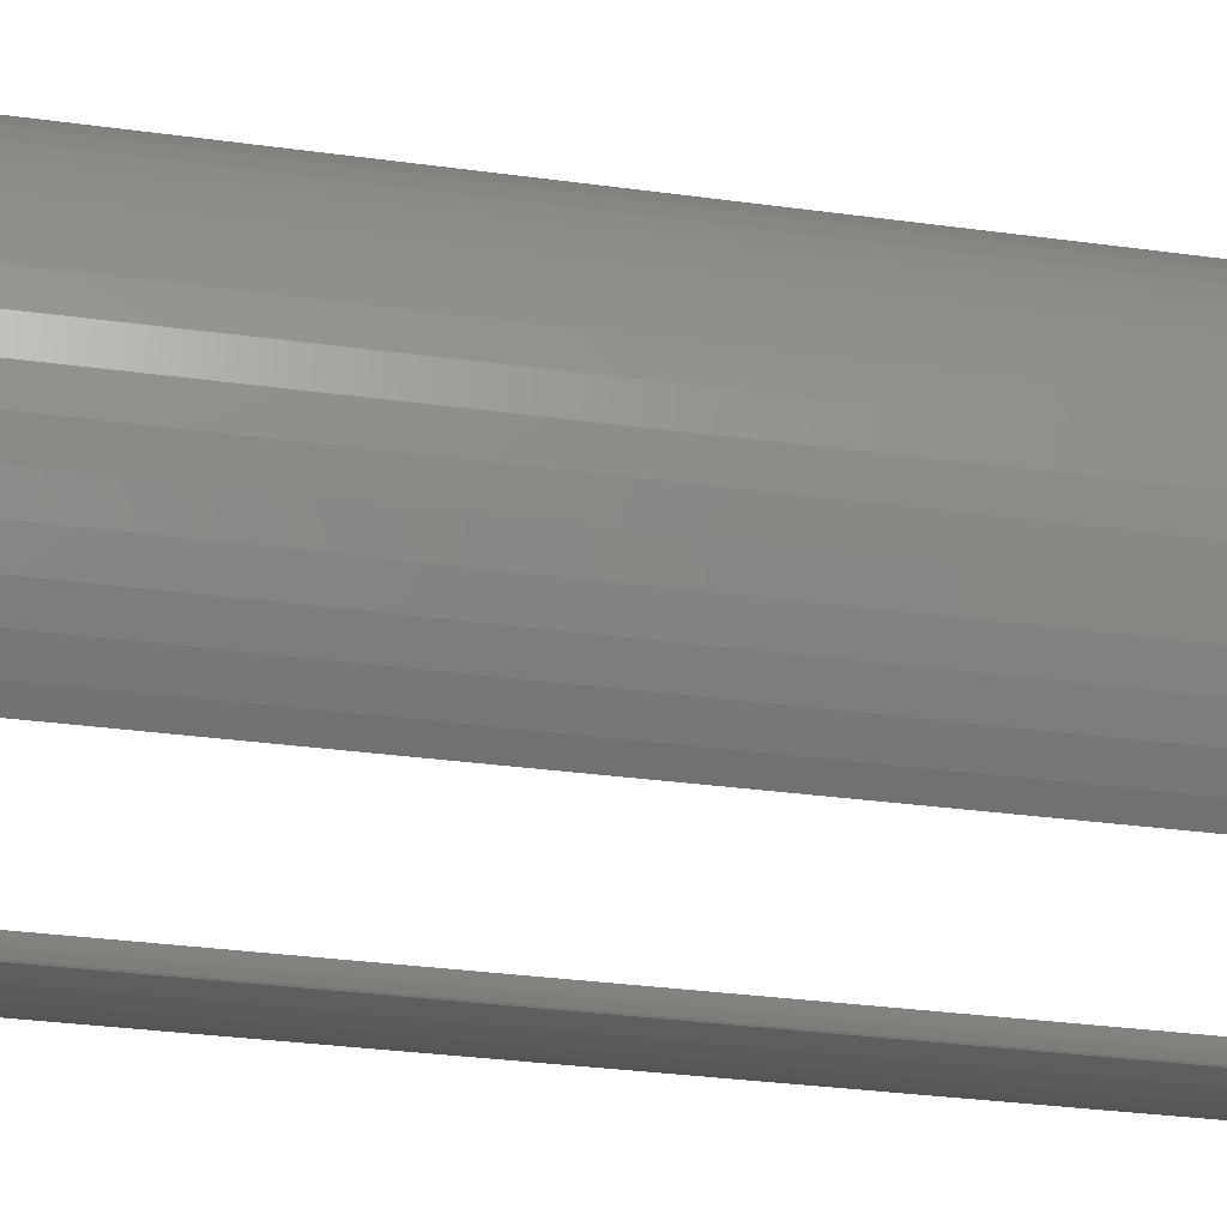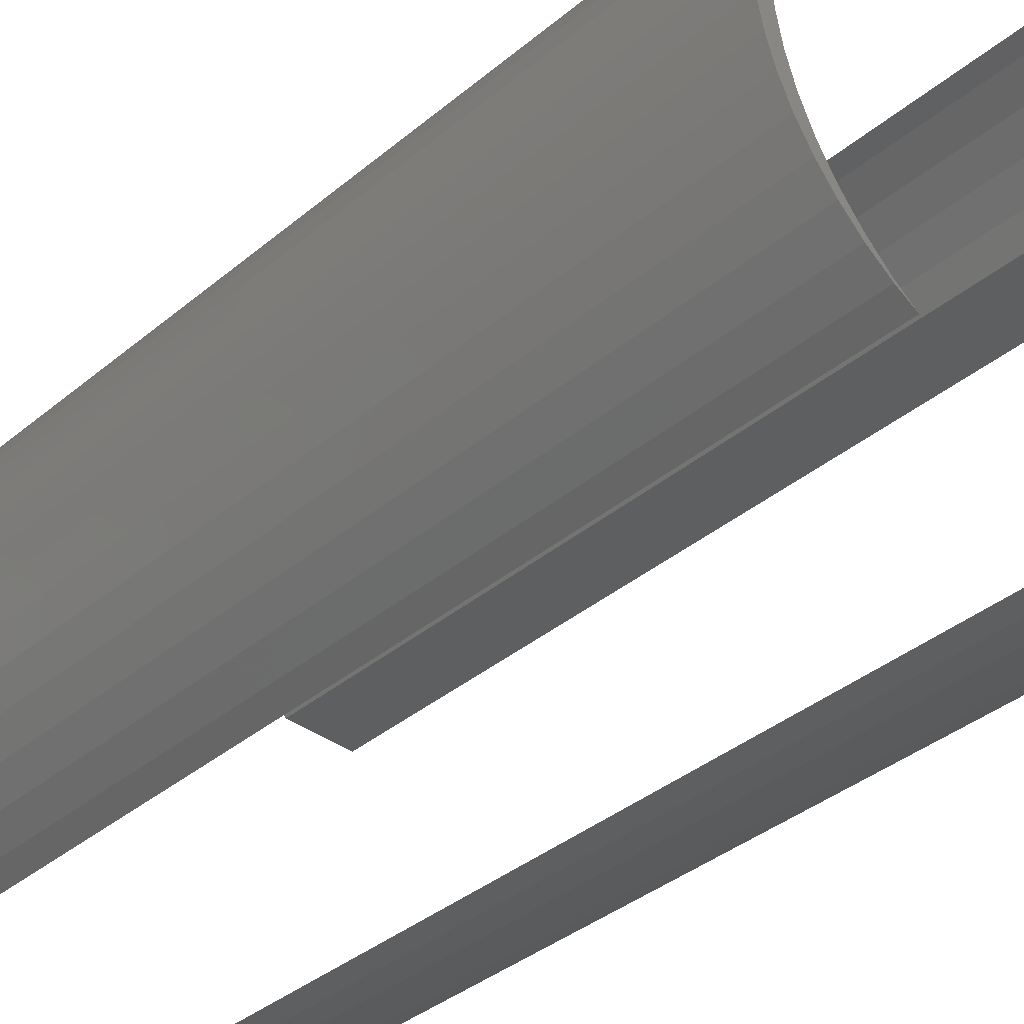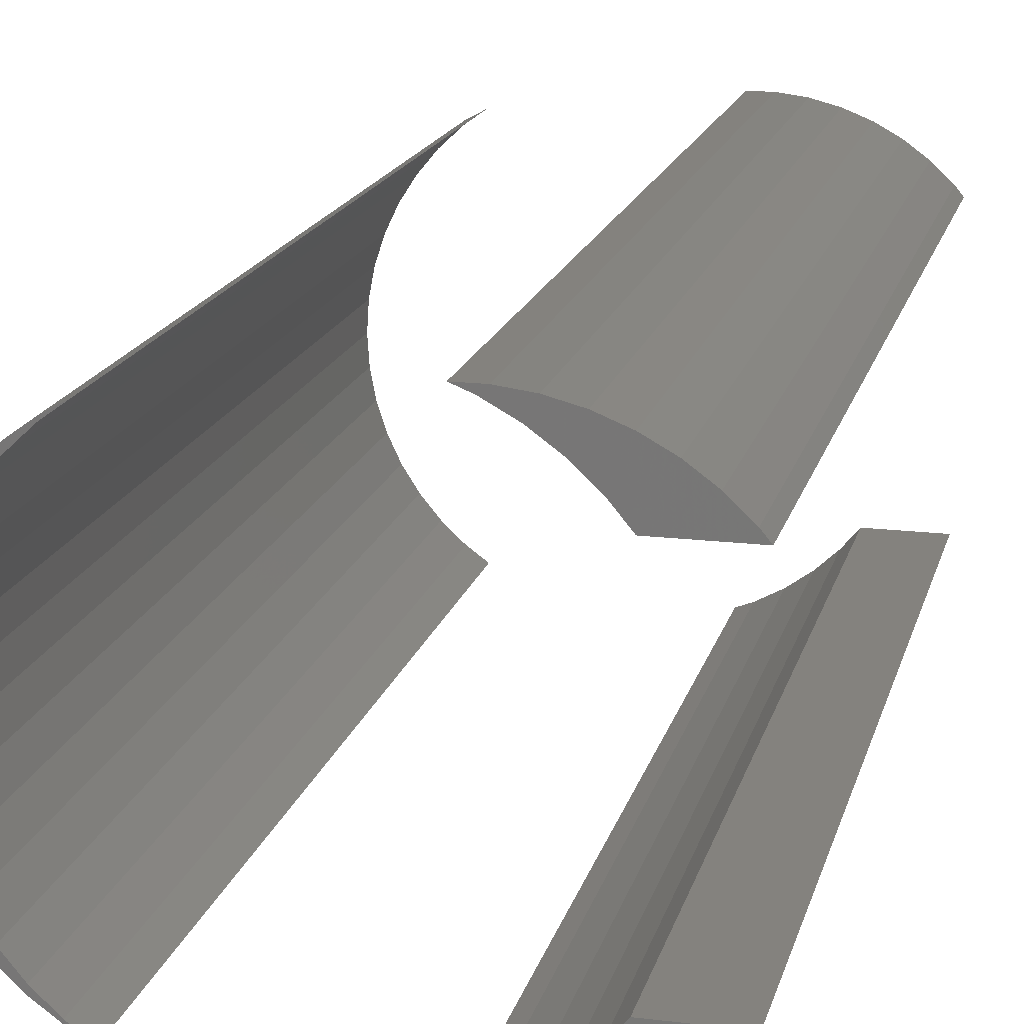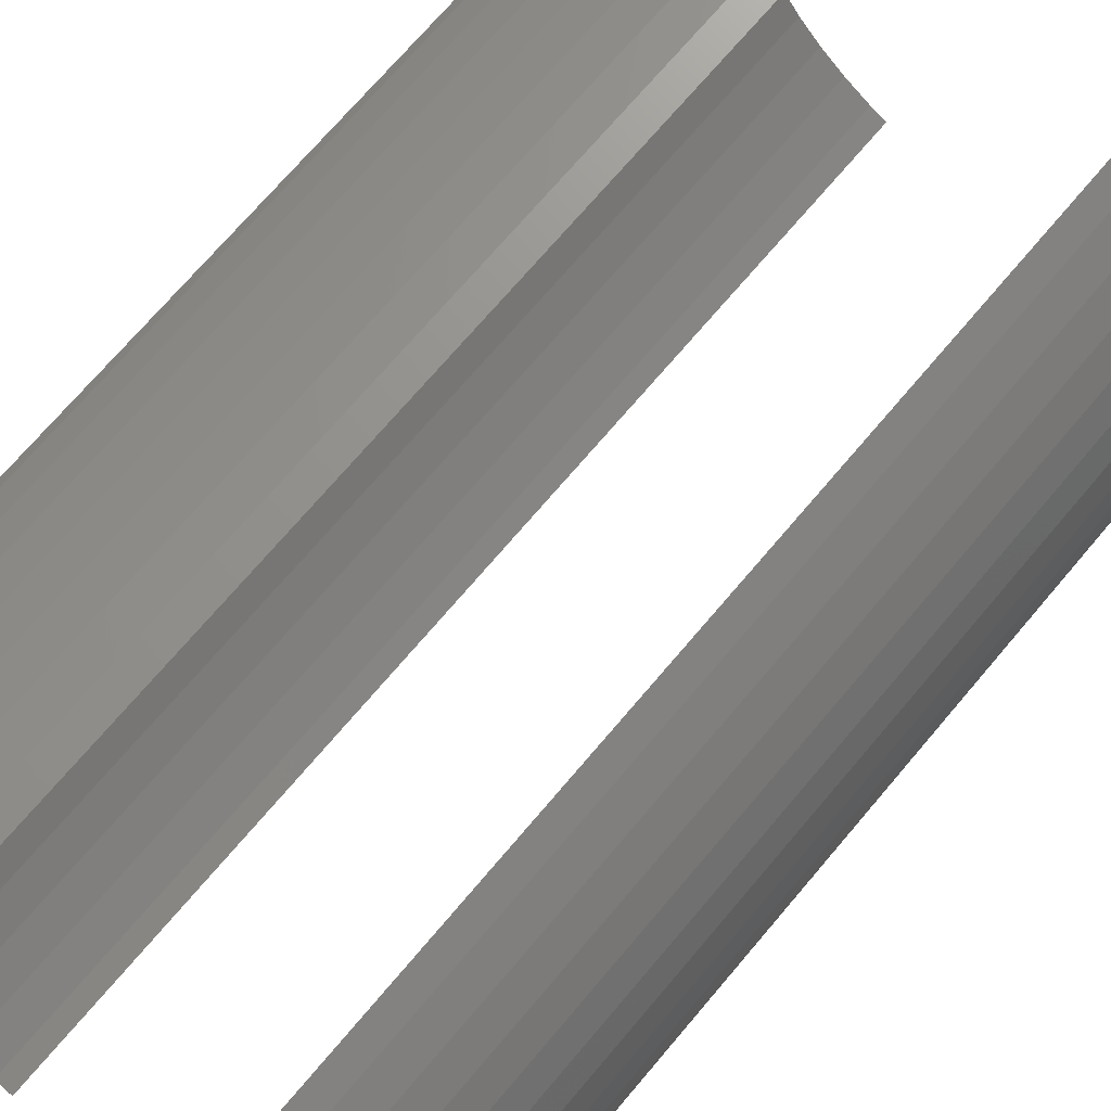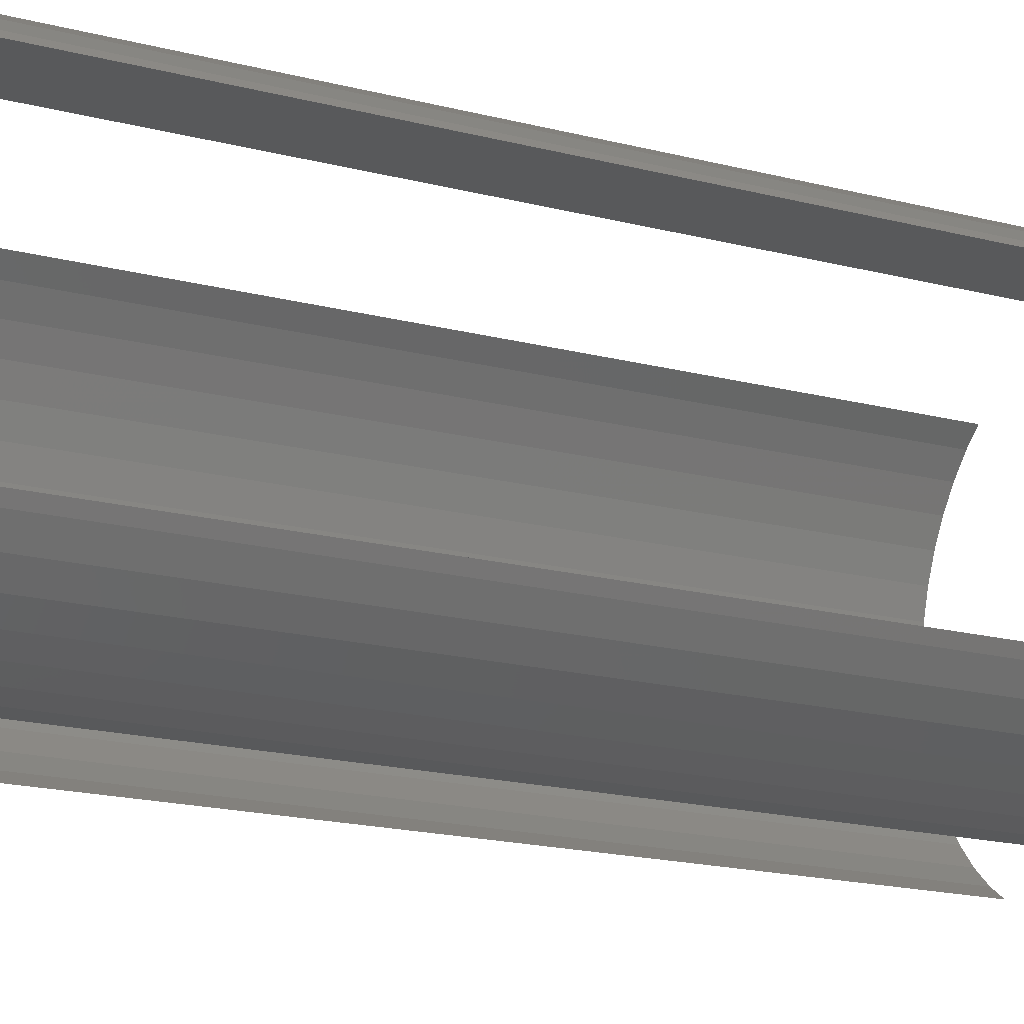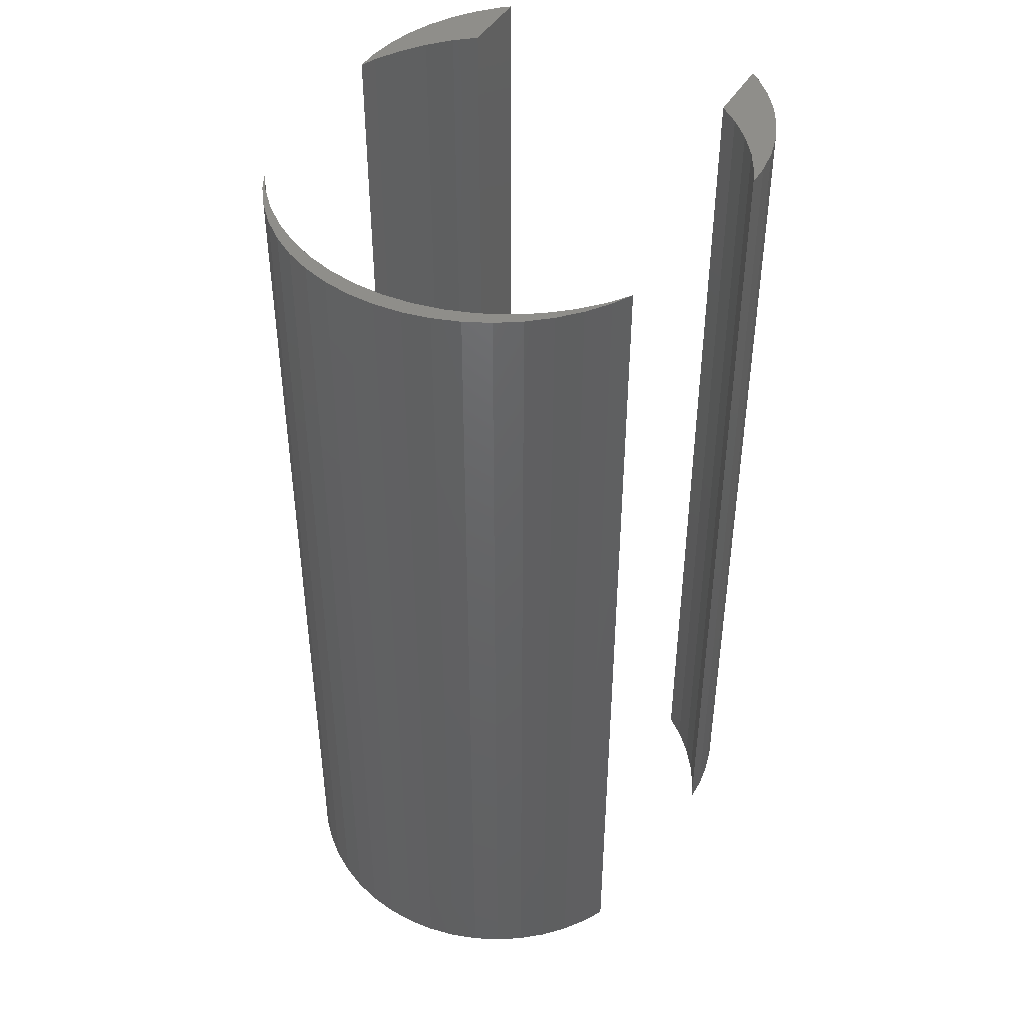
<metadata>
{"format":"stl","ext":"stl","renderer":"f3d","projection":"perspective","resolution":1024,"background":"white","views":[{"elev":-34.3,"azim":79.8,"up":"+Y"},{"elev":-37.4,"azim":136.8,"up":"+Y"},{"elev":17.1,"azim":-166.3,"up":"+Y"},{"elev":71.4,"azim":40.2,"up":"+Y"},{"elev":-21.0,"azim":-113.8,"up":"+Y"},{"elev":43.8,"azim":118.6,"up":"+Z"}]}
</metadata>
<code>
# stl→obj: 124 verts, 236 faces
v 7 0 30
v 6.945 0.8773 0
v 6.945 0.8773 30
v 7 0 0
v 5.103 4.792 0
v 4.462 5.394 30
v 5.103 4.792 30
v 4.462 5.394 0
v 6.508 2.577 30
v 6.134 3.372 0
v 6.134 3.372 30
v 6.508 2.577 0
v 6.78 1.741 0
v 6.78 1.741 30
v 3.751 5.91 0
v 3.13 6.252 30
v 3.751 5.91 30
v 3.13 6.252 0
v 5.663 4.114 30
v 5.663 4.114 0
v 6.5 0 30
v 6.441 0.94 30
v 6.945 -0.8773 30
v 6.264 1.865 30
v 6.441 -0.94 30
v 6.78 -1.741 30
v 5.973 2.761 30
v 5.572 3.613 30
v 5.068 4.408 30
v 4.467 5.134 30
v 3.781 5.779 30
v 6.264 -1.865 30
v 6.508 -2.577 30
v 5.973 -2.761 30
v 6.134 -3.372 30
v 5.572 -3.613 30
v 5.663 -4.114 30
v 5.068 -4.408 30
v 5.103 -4.792 30
v 4.467 -5.134 30
v 4.462 -5.394 30
v 3.781 -5.779 30
v 3.751 -5.91 30
v 3.13 -6.252 30
v -4.44 6.986 30
v -4.193 6.786 30
v -3.688 6.986 30
v -5.019 6.332 30
v -5.312 6.876 30
v -5.781 5.779 30
v -6.163 6.657 30
v -6.98 6.334 30
v -6.467 5.134 30
v -7.751 5.91 30
v -6.999 4.491 30
v -8.462 5.394 30
v -9.103 4.792 30
v -9.352 4.491 30
v -4.193 -6.786 30
v -4.44 -6.986 30
v -3.688 -6.986 30
v -5.019 -6.332 30
v -5.312 -6.876 30
v -5.781 -5.779 30
v -6.163 -6.657 30
v -6.98 -6.334 30
v -6.467 -5.134 30
v -7.751 -5.91 30
v -6.999 -4.491 30
v -8.462 -5.394 30
v -9.103 -4.792 30
v -9.352 -4.491 30
v 6.945 -0.8773 0
v 6.508 -2.577 0
v 6.134 -3.372 0
v 6.5 0 0
v 6.441 -0.94 0
v 6.78 -1.741 0
v 6.264 -1.865 0
v 6.441 0.94 0
v 5.973 -2.761 0
v 5.572 -3.613 0
v 5.663 -4.114 0
v 5.068 -4.408 0
v 5.103 -4.792 0
v 4.467 -5.134 0
v 4.462 -5.394 0
v 3.781 -5.779 0
v 3.751 -5.91 0
v 3.13 -6.252 0
v 6.264 1.865 0
v 5.973 2.761 0
v 5.572 3.613 0
v 5.068 4.408 0
v 4.467 5.134 0
v 3.781 5.779 0
v -4.193 6.786 0
v -4.44 6.986 0
v -3.688 6.986 0
v -5.019 6.332 0
v -5.312 6.876 0
v -5.781 5.779 0
v -6.163 6.657 0
v -6.98 6.334 0
v -6.467 5.134 0
v -7.751 5.91 0
v -6.999 4.491 0
v -8.462 5.394 0
v -9.103 4.792 0
v -9.352 4.491 0
v -4.44 -6.986 0
v -4.193 -6.786 0
v -3.688 -6.986 0
v -5.019 -6.332 0
v -5.312 -6.876 0
v -5.781 -5.779 0
v -6.163 -6.657 0
v -6.98 -6.334 0
v -6.467 -5.134 0
v -7.751 -5.91 0
v -6.999 -4.491 0
v -8.462 -5.394 0
v -9.103 -4.792 0
v -9.352 -4.491 0
f 1 2 3
f 2 1 4
f 5 6 7
f 6 5 8
f 9 10 11
f 10 9 12
f 3 13 14
f 13 3 2
f 15 16 17
f 16 15 18
f 14 12 9
f 12 14 13
f 19 5 7
f 5 19 20
f 11 20 19
f 20 11 10
f 8 17 6
f 17 8 15
f 21 1 3
f 22 3 14
f 1 21 23
f 24 14 9
f 25 23 21
f 23 25 26
f 3 22 21
f 14 24 22
f 27 9 11
f 9 27 24
f 28 11 19
f 11 28 27
f 29 19 7
f 19 29 28
f 7 30 29
f 6 30 7
f 6 31 30
f 17 31 6
f 31 17 16
f 32 26 25
f 26 32 33
f 34 33 32
f 33 34 35
f 36 35 34
f 35 36 37
f 38 37 36
f 37 38 39
f 40 39 38
f 40 41 39
f 42 41 40
f 42 43 41
f 43 42 44
f 45 46 47
f 45 48 46
f 49 48 45
f 49 50 48
f 51 50 49
f 52 50 51
f 50 52 53
f 54 53 52
f 53 54 55
f 56 55 54
f 57 55 56
f 55 57 58
f 59 60 61
f 62 60 59
f 62 63 60
f 64 63 62
f 64 65 63
f 66 64 67
f 64 66 65
f 68 67 69
f 67 68 66
f 69 70 68
f 69 71 70
f 71 69 72
f 23 4 1
f 4 23 73
f 35 74 33
f 74 35 75
f 76 4 73
f 77 73 78
f 4 76 2
f 79 78 74
f 80 2 76
f 2 80 13
f 73 77 76
f 78 79 77
f 81 74 75
f 74 81 79
f 82 75 83
f 75 82 81
f 84 83 85
f 83 84 82
f 85 86 84
f 87 86 85
f 87 88 86
f 89 88 87
f 88 89 90
f 91 13 80
f 13 91 12
f 92 12 91
f 12 92 10
f 93 10 92
f 10 93 20
f 94 20 93
f 20 94 5
f 95 5 94
f 95 8 5
f 96 8 95
f 96 15 8
f 15 96 18
f 97 98 99
f 100 98 97
f 100 101 98
f 102 101 100
f 102 103 101
f 104 102 105
f 102 104 103
f 106 105 107
f 105 106 104
f 107 108 106
f 107 109 108
f 109 107 110
f 111 112 113
f 111 114 112
f 115 114 111
f 115 116 114
f 117 116 115
f 118 116 117
f 116 118 119
f 120 119 118
f 119 120 121
f 122 121 120
f 123 121 122
f 121 123 124
f 90 43 44
f 43 90 89
f 33 78 26
f 78 33 74
f 87 39 41
f 39 87 85
f 26 73 23
f 73 26 78
f 37 75 35
f 75 37 83
f 39 83 37
f 83 39 85
f 89 41 43
f 41 89 87
f 103 52 51
f 52 103 104
f 99 45 47
f 45 99 98
f 110 57 109
f 57 110 58
f 101 51 49
f 51 101 103
f 108 57 56
f 57 108 109
f 123 70 71
f 70 123 122
f 98 49 45
f 49 98 101
f 106 56 54
f 56 106 108
f 104 54 52
f 54 104 106
f 118 65 66
f 65 118 117
f 111 61 60
f 61 111 113
f 123 72 124
f 72 123 71
f 117 63 65
f 63 117 115
f 120 66 68
f 66 120 118
f 115 60 63
f 60 115 111
f 122 68 70
f 68 122 120
f 121 72 69
f 72 121 124
f 110 55 58
f 55 110 107
f 76 22 80
f 22 76 21
f 96 30 31
f 30 96 95
f 105 50 53
f 50 105 102
f 97 47 46
f 47 97 99
f 84 36 82
f 36 84 38
f 92 28 93
f 28 92 27
f 67 121 69
f 121 67 119
f 91 27 92
f 27 91 24
f 80 24 91
f 24 80 22
f 94 30 95
f 30 94 29
f 93 29 94
f 29 93 28
f 18 31 16
f 31 18 96
f 55 105 53
f 105 55 107
f 100 46 48
f 46 100 97
f 102 48 50
f 48 102 100
f 86 38 84
f 38 86 40
f 79 25 77
f 25 79 32
f 86 42 40
f 42 86 88
f 82 34 81
f 34 82 36
f 77 21 76
f 21 77 25
f 116 67 64
f 67 116 119
f 88 44 42
f 44 88 90
f 81 32 79
f 32 81 34
f 113 59 61
f 59 113 112
f 114 64 62
f 64 114 116
f 112 62 59
f 62 112 114

</code>
